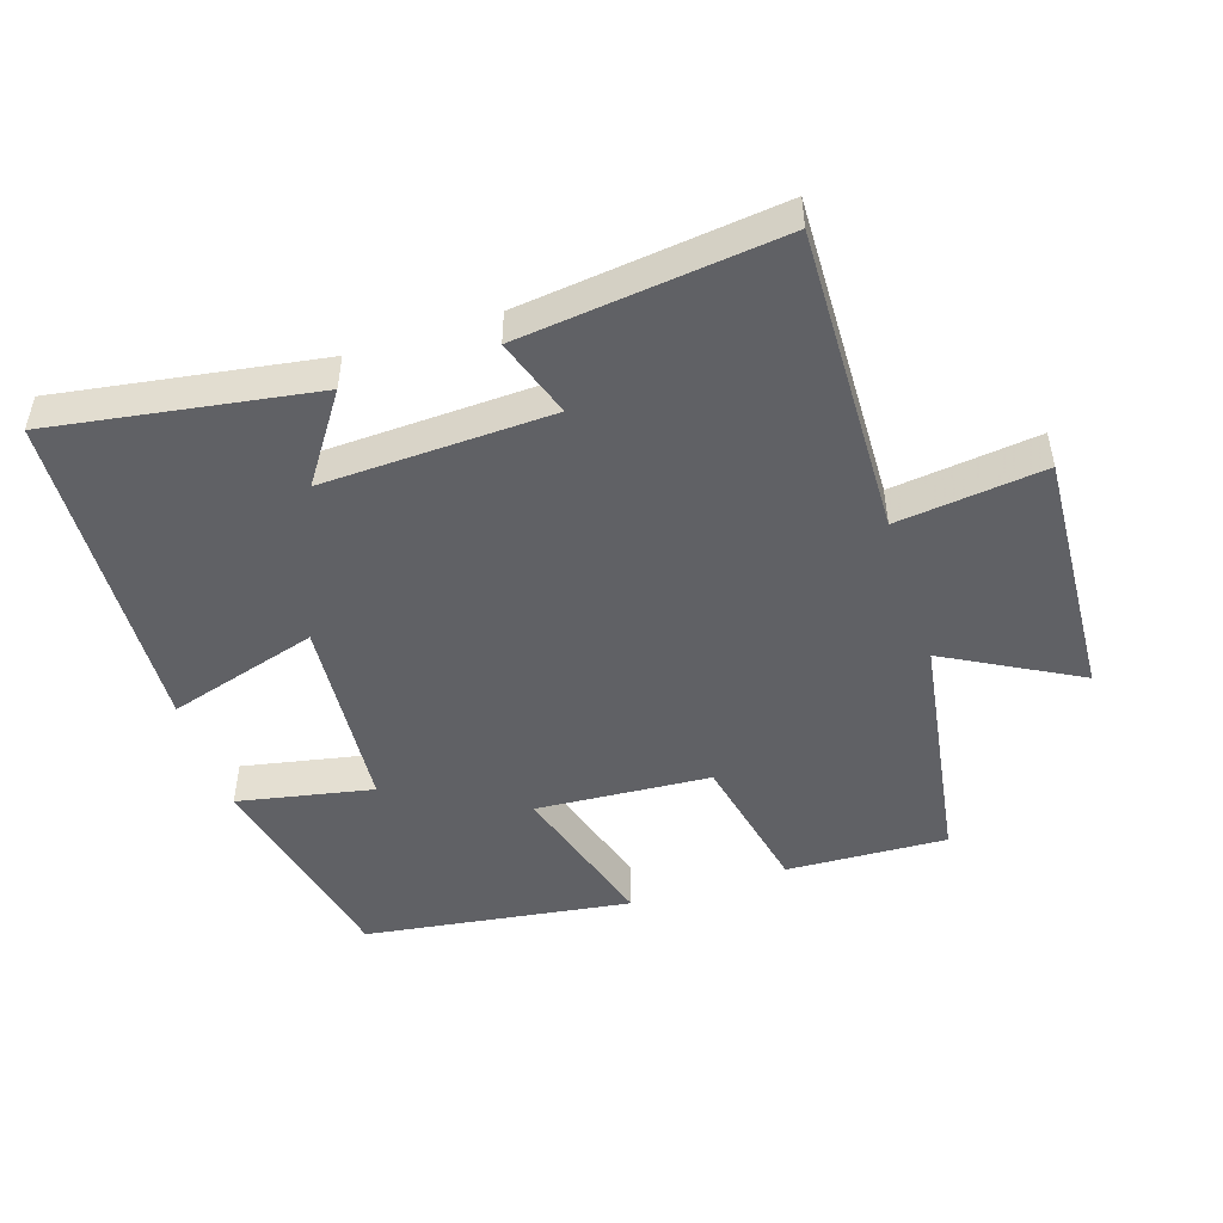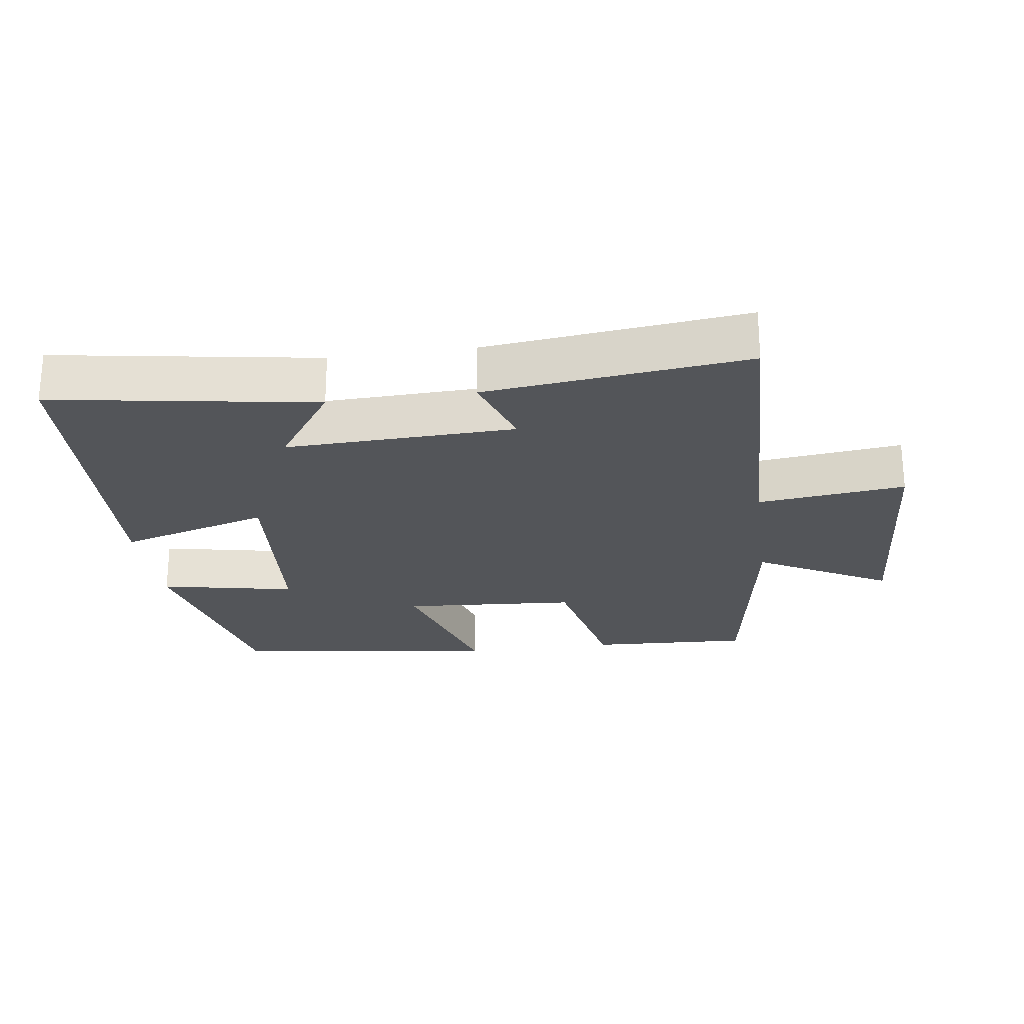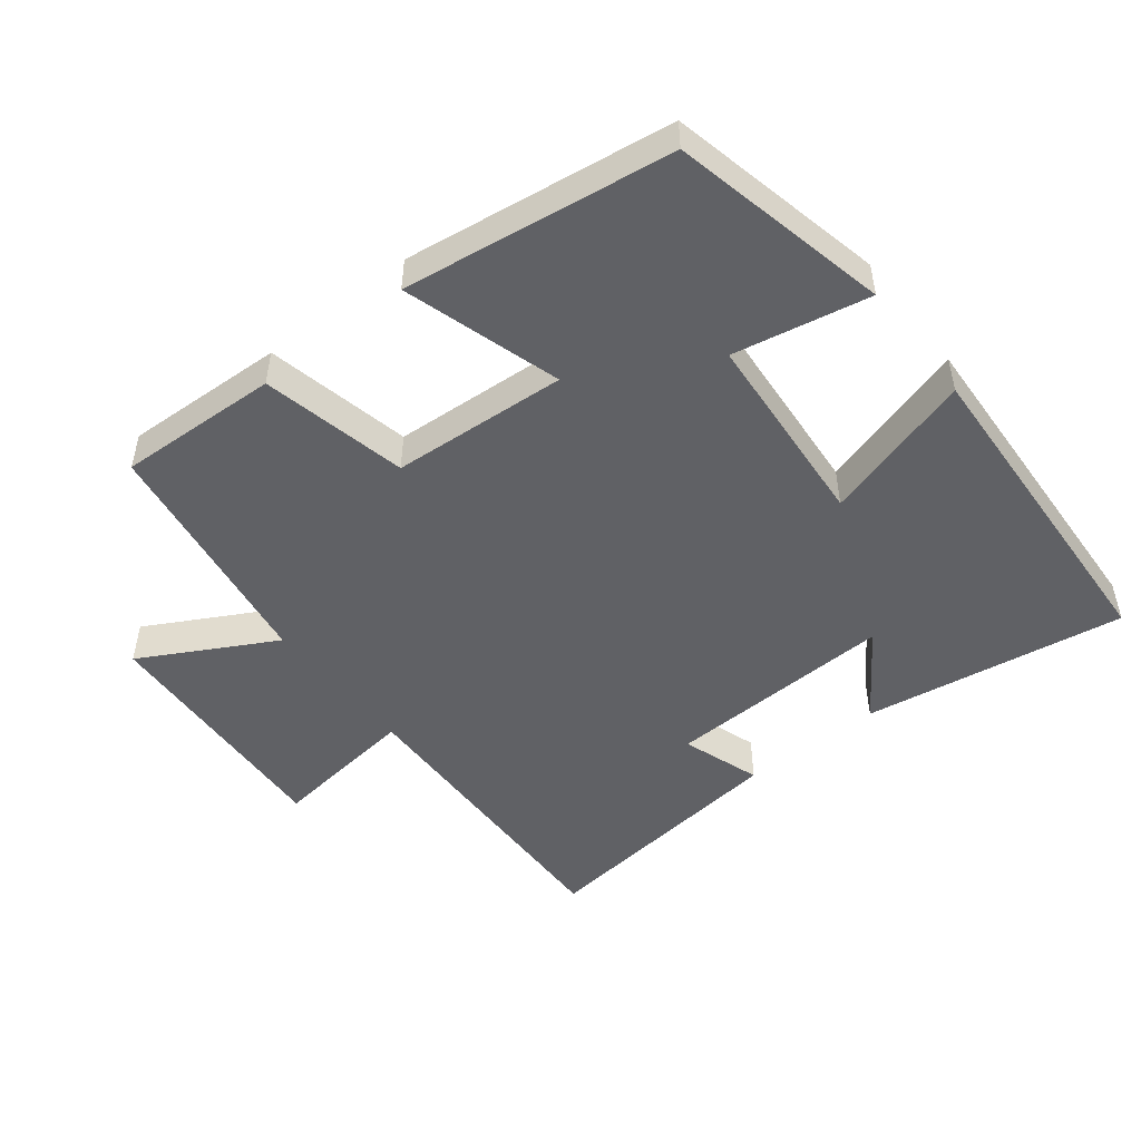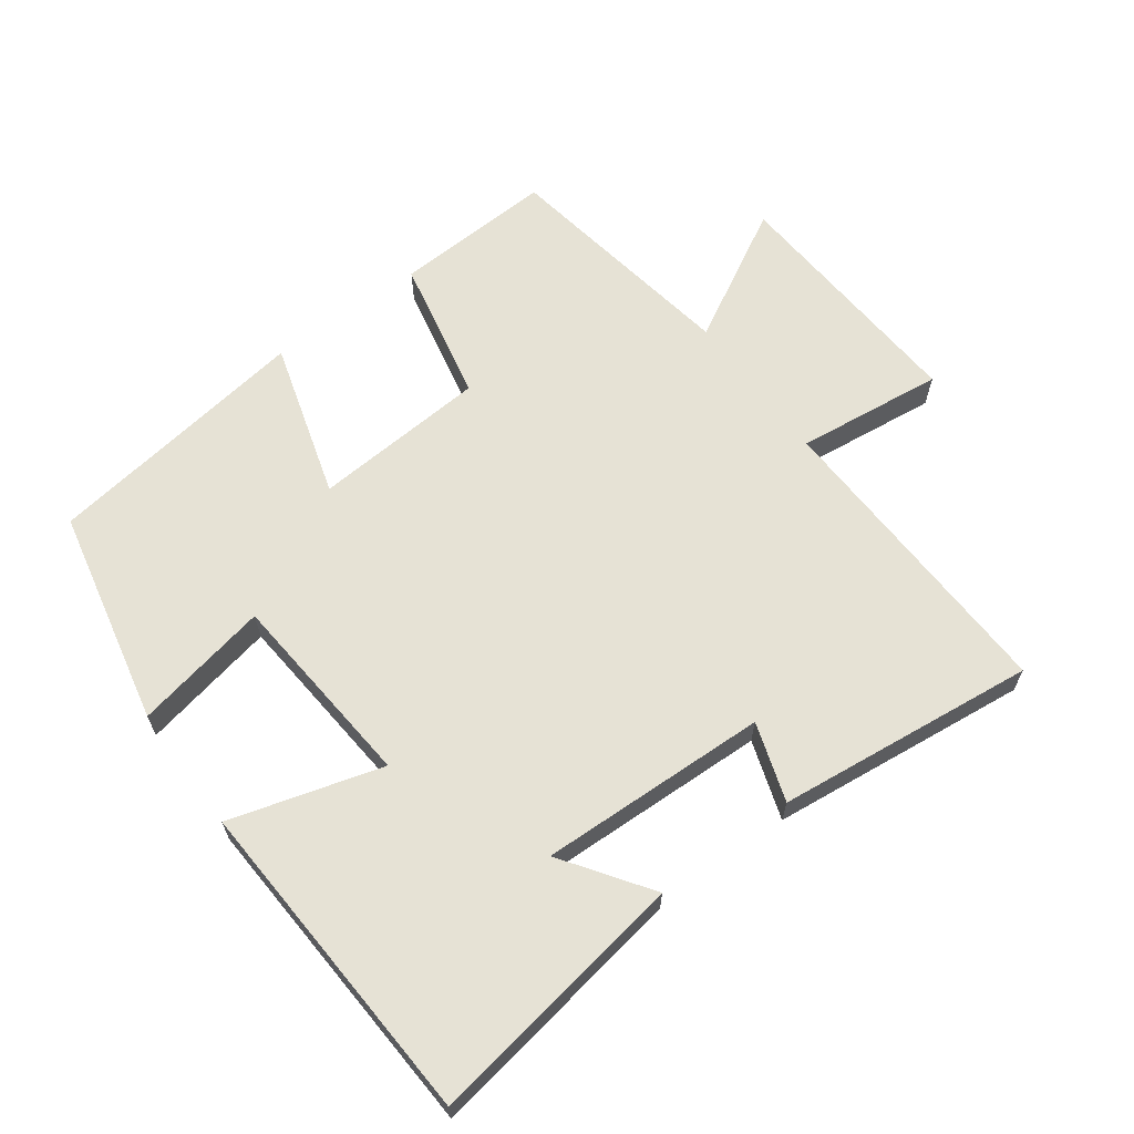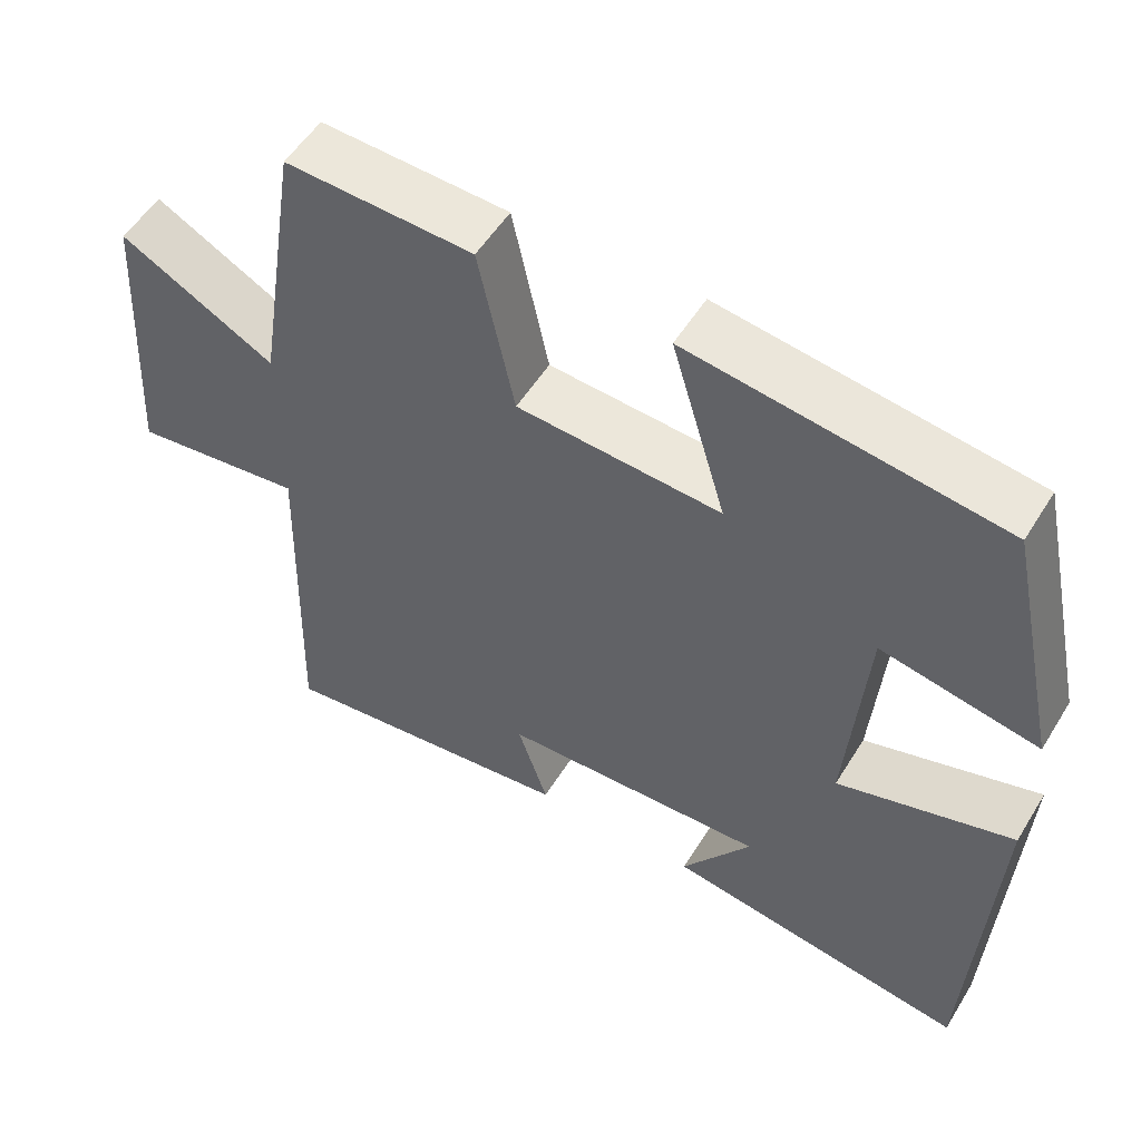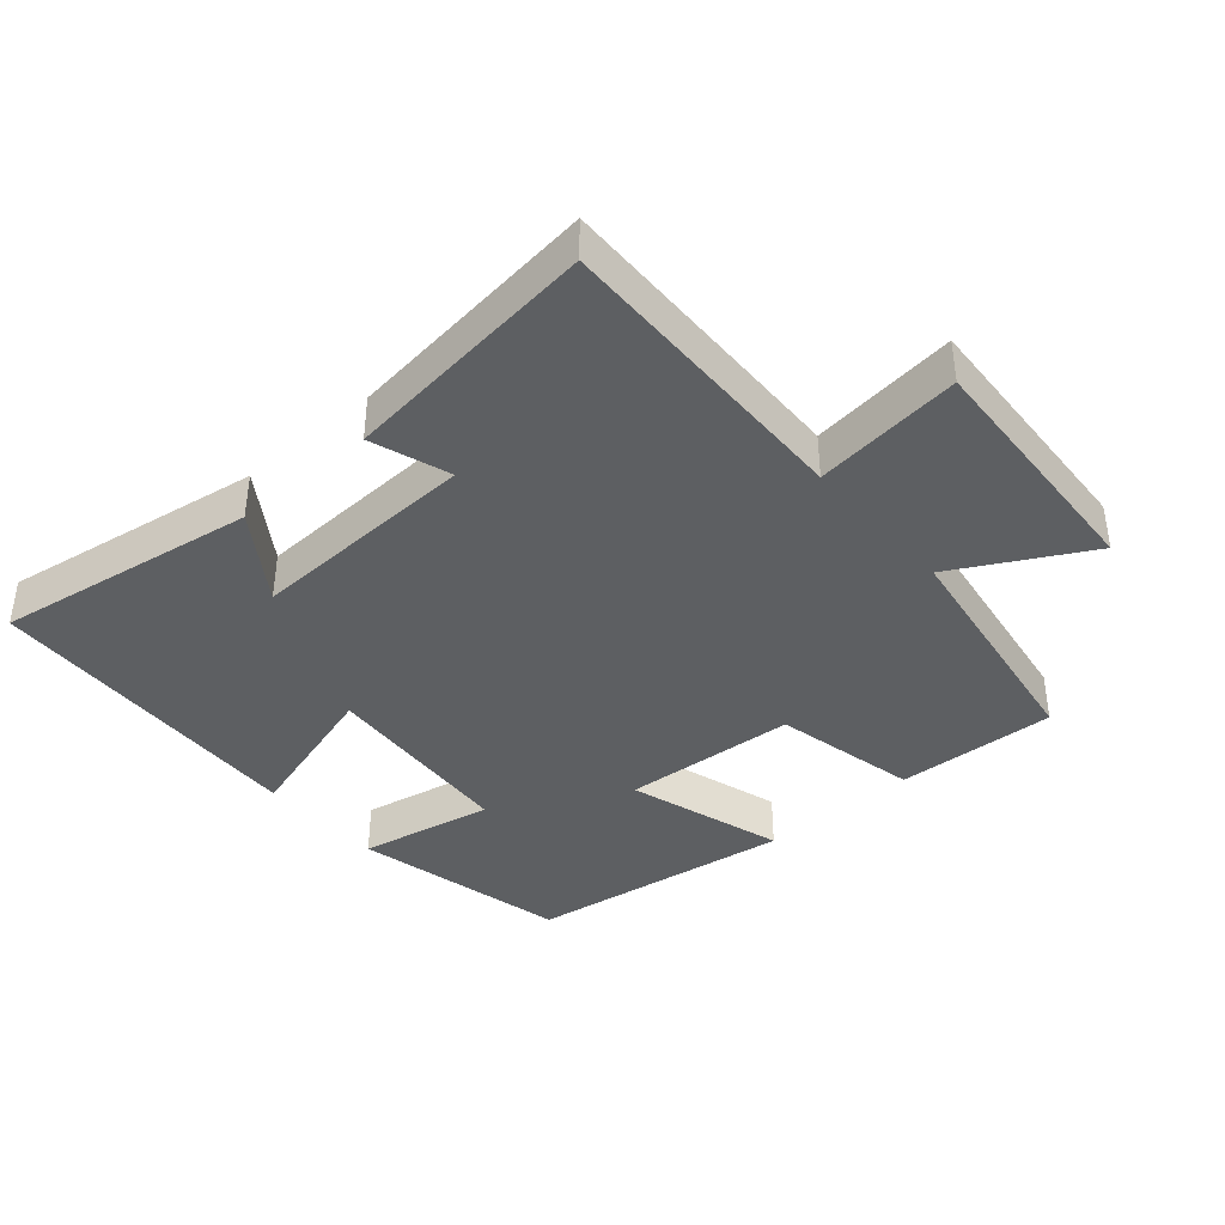
<metadata>
{"format":"obj","ext":"obj","renderer":"f3d","projection":"perspective","resolution":1024,"background":"white","views":[{"elev":-48.5,"azim":-161.9,"up":"+Y"},{"elev":-24.4,"azim":-172.1,"up":"+Y"},{"elev":-49.3,"azim":38.3,"up":"+Y"},{"elev":63.9,"azim":143.5,"up":"+Y"},{"elev":53.6,"azim":31.1,"up":"+Z"},{"elev":-39.5,"azim":-138.9,"up":"+Y"}]}
</metadata>
<code>
v -0.443 0.07 0.511
v -0.204 0.07 0.5
v -0.158 0.07 0.284
v 0.102 0.07 0.266
v 0.032 0.07 0.5
v 0.43 0.07 0.443
v 0.5 0.07 0.12
v 0.299 0.07 0.16
v 0.275 0.07 -0.136
v 0.5 0.07 -0.07
v 0.474 0.07 -0.562
v 0.085 0.07 -0.5
v 0.174 0.07 -0.371
v -0.166 0.07 -0.383
v -0.127 0.07 -0.5
v -0.513 0.07 -0.544
v -0.5 0.07 -0.086
v -0.719 0.07 -0.112
v -0.697 0.07 0.26
v -0.5 0.07 0.152
v -0.443 0 0.511
v -0.204 0 0.5
v -0.158 0 0.284
v 0.102 0 0.266
v 0.032 0 0.5
v 0.43 0 0.443
v 0.5 0 0.12
v 0.299 0 0.16
v 0.275 0 -0.136
v 0.5 0 -0.07
v 0.474 0 -0.562
v 0.085 0 -0.5
v 0.174 0 -0.371
v -0.166 0 -0.383
v -0.127 0 -0.5
v -0.513 0 -0.544
v -0.5 0 -0.086
v -0.719 0 -0.112
v -0.697 0 0.26
v -0.5 0 0.152
f 17 18 19 20
f 1 2 3
f 20 1 3
f 17 20 3
f 14 15 16 17
f 17 3 4
f 14 17 4
f 13 14 4
f 10 11 12 13
f 9 10 13
f 8 9 13 4
f 6 7 8
f 5 6 8
f 4 5 8
f 40 39 38 37
f 23 22 21
f 23 21 40
f 23 40 37
f 37 36 35 34
f 24 23 37
f 24 37 34
f 24 34 33
f 33 32 31 30
f 33 30 29
f 24 33 29 28
f 28 27 26
f 28 26 25
f 28 25 24
f 1 21 22 2
f 2 22 23 3
f 3 23 24 4
f 4 24 25 5
f 5 25 26 6
f 6 26 27 7
f 7 27 28 8
f 8 28 29 9
f 9 29 30 10
f 10 30 31 11
f 11 31 32 12
f 12 32 33 13
f 13 33 34 14
f 14 34 35 15
f 15 35 36 16
f 16 36 37 17
f 17 37 38 18
f 18 38 39 19
f 19 39 40 20
f 20 40 21 1

</code>
